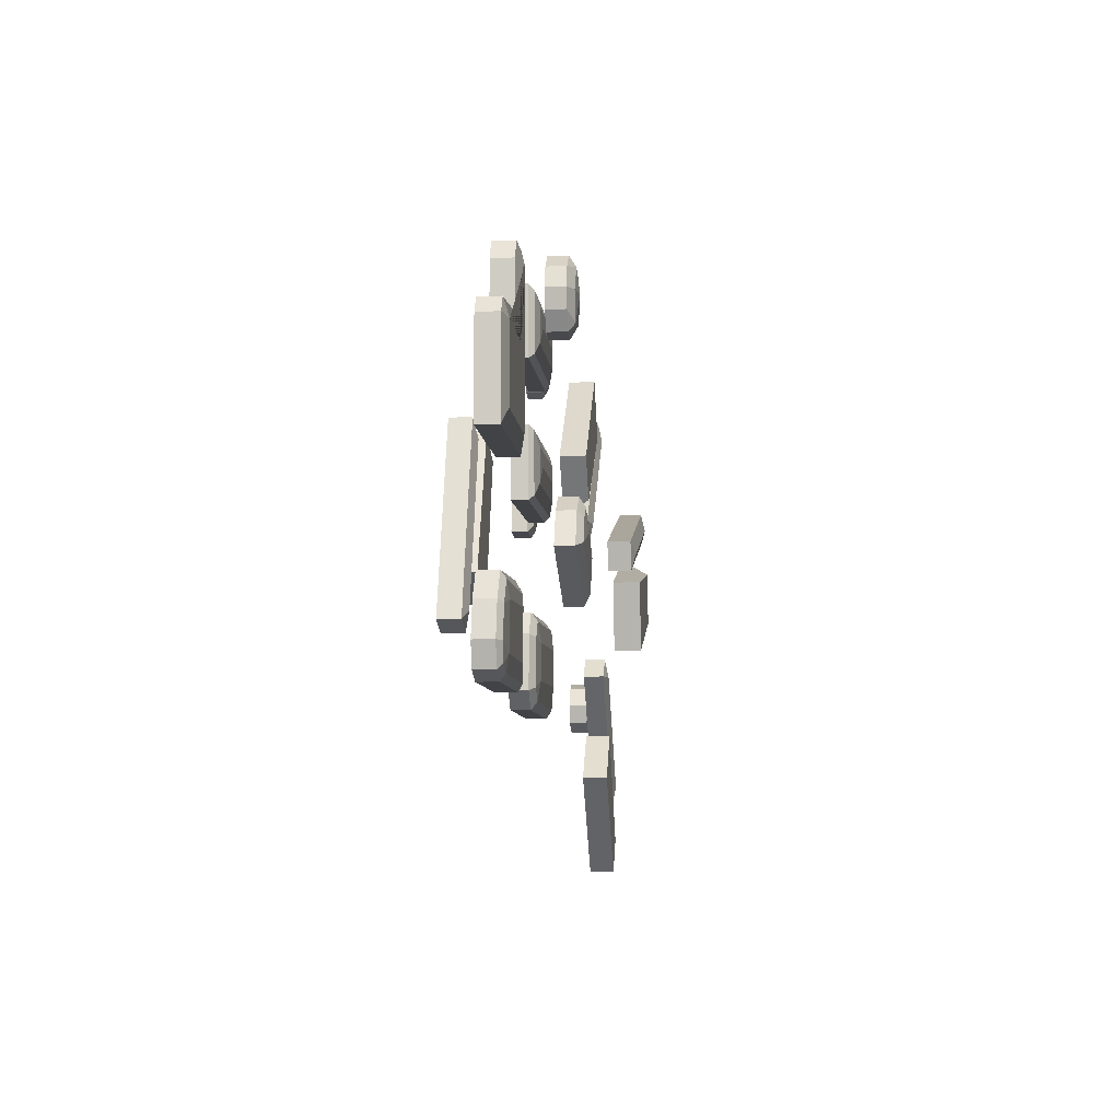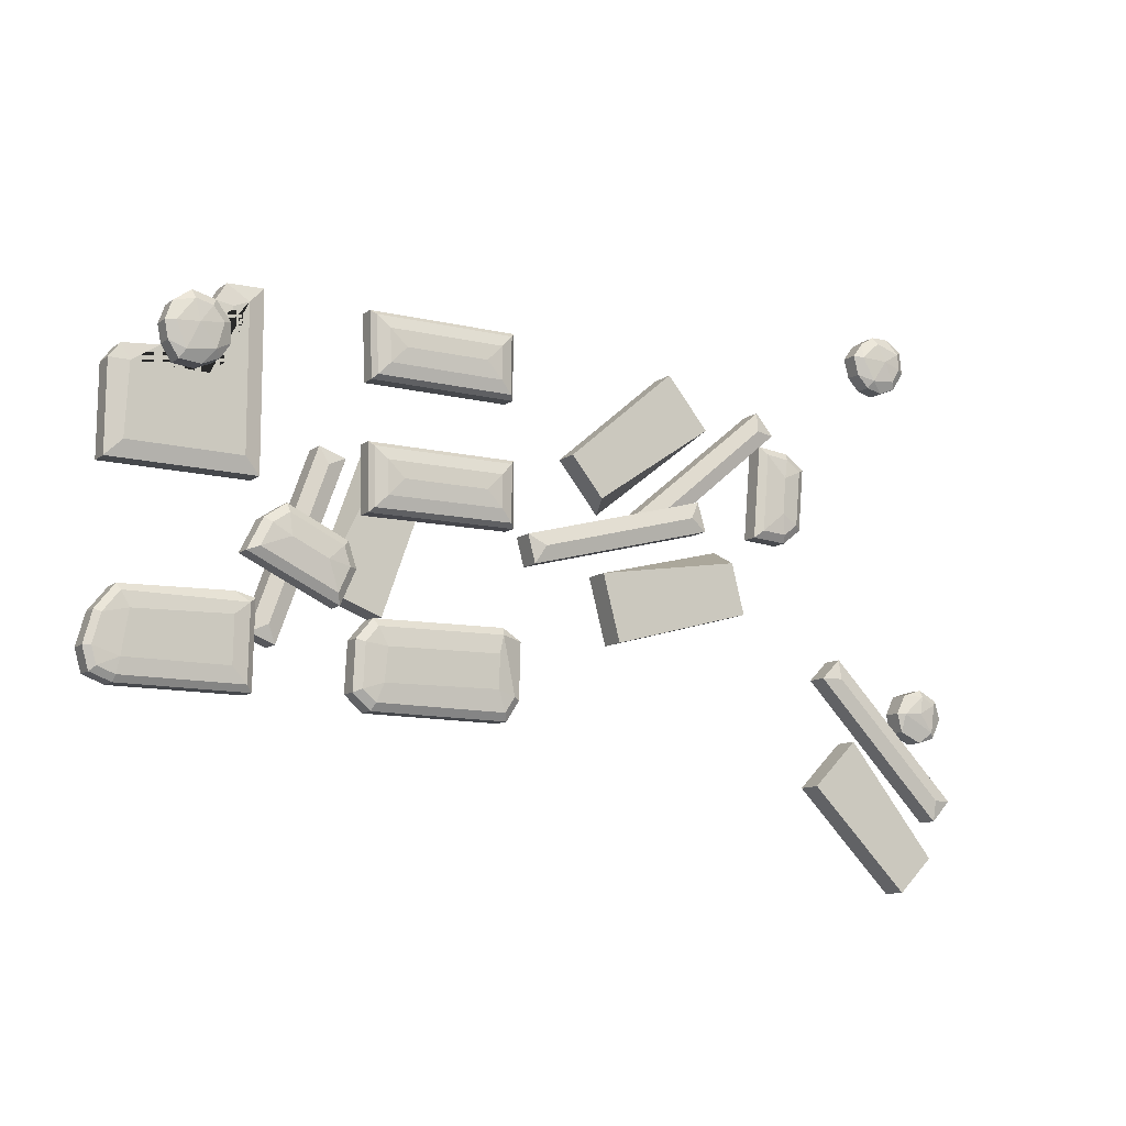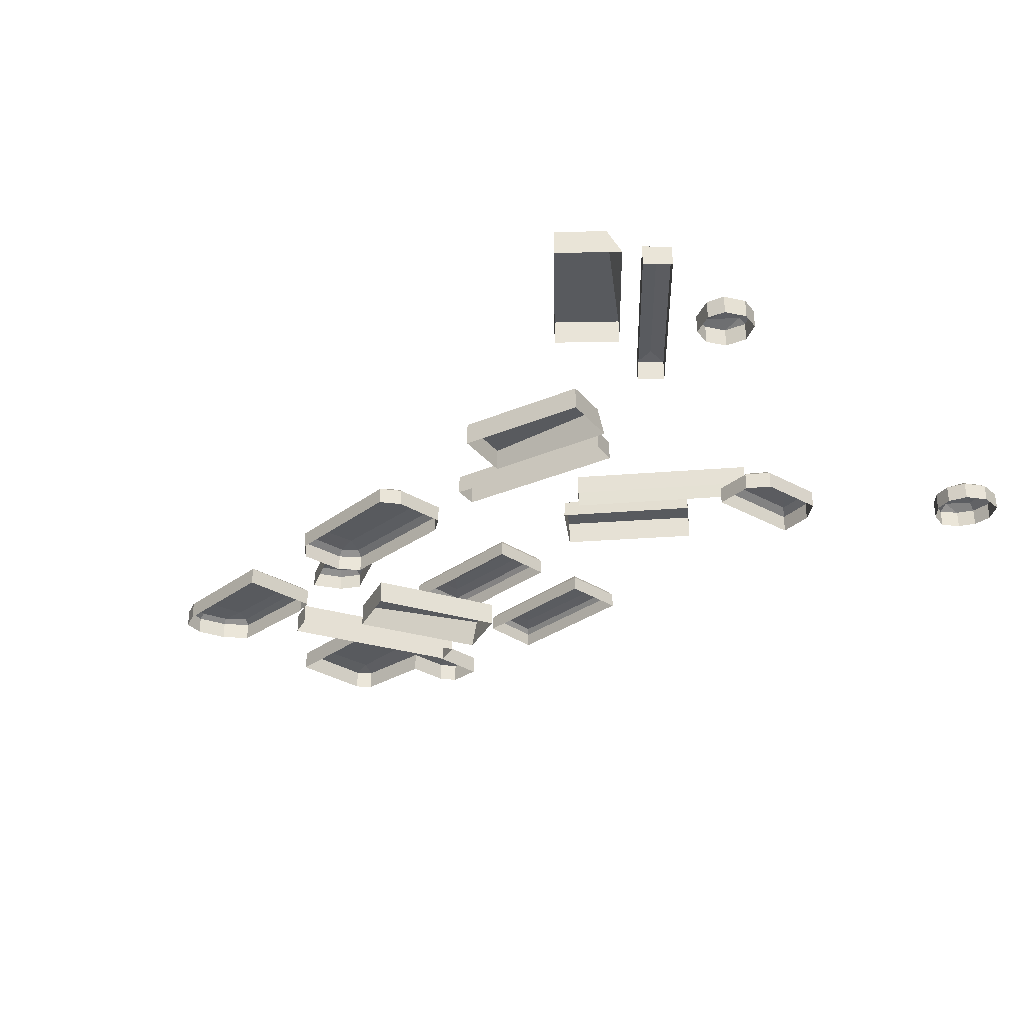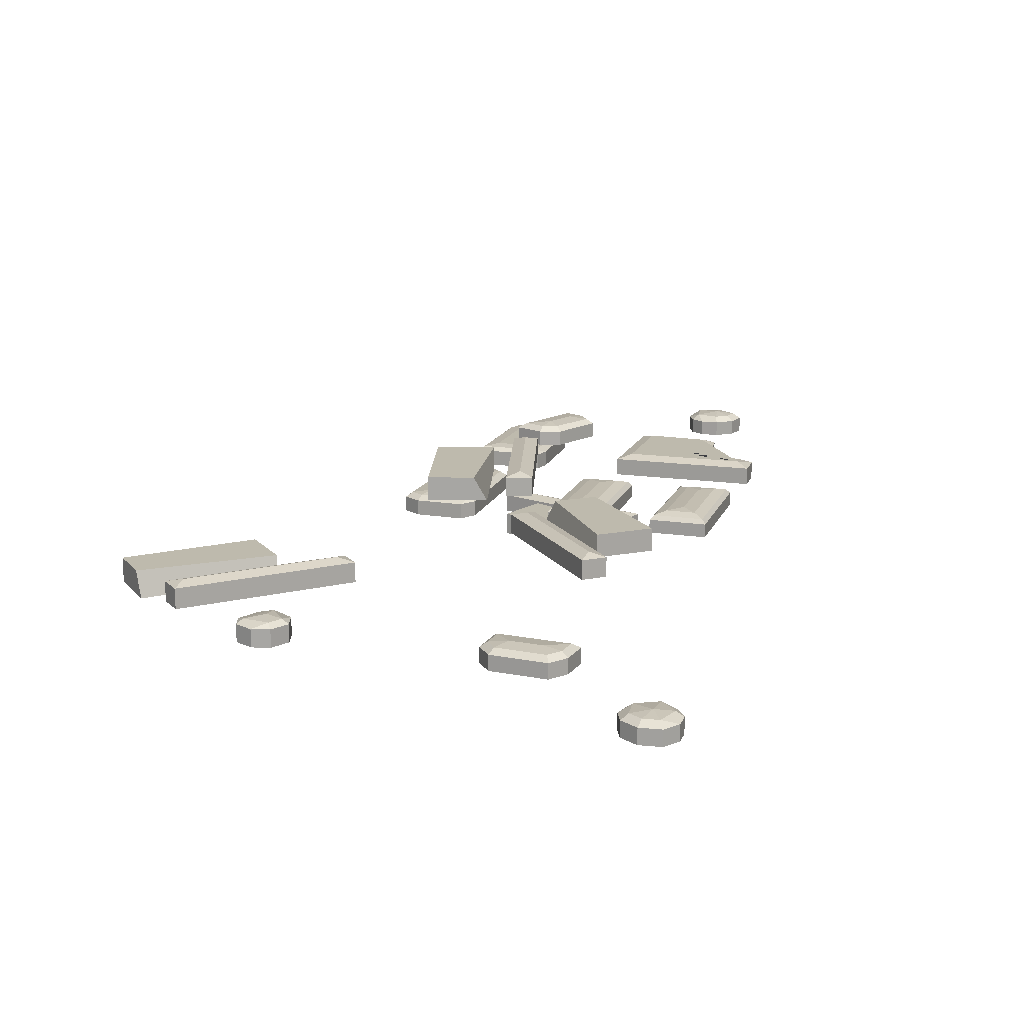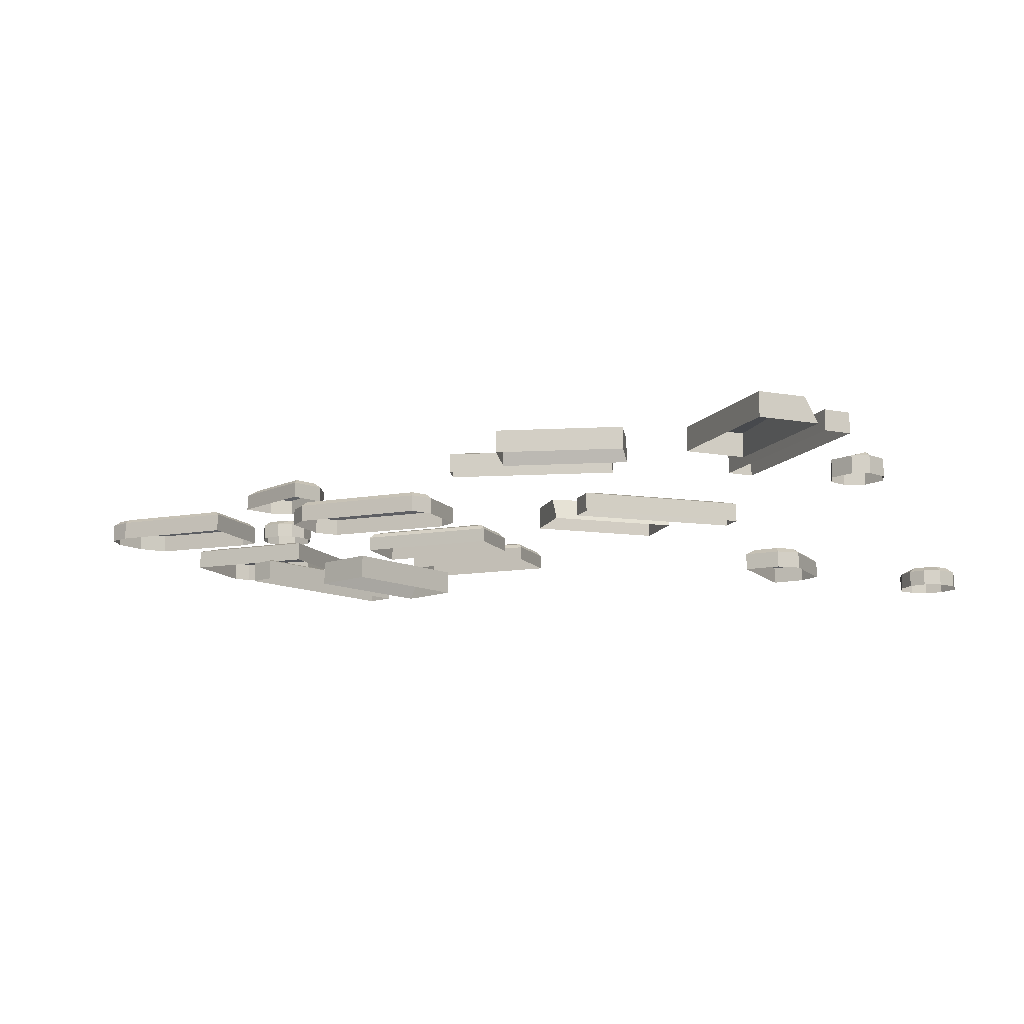
<metadata>
{"format":"obj","ext":"obj","renderer":"f3d","projection":"perspective","resolution":1024,"background":"white","views":[{"elev":-6.8,"azim":95.1,"up":"+Z"},{"elev":-11.0,"azim":149.4,"up":"+Z"},{"elev":-30.7,"azim":-133.4,"up":"+Y"},{"elev":15.4,"azim":-72.5,"up":"+Y"},{"elev":-12.4,"azim":-157.8,"up":"+Y"}]}
</metadata>
<code>
o metal_scrap
v -0.1102 0.03975 -0.09484
v -0.1506 0.03975 -0.1348
v -0.1688 0.03975 -0.117
v -0.1285 0.03975 -0.07655
v -0.1102 0.04975 -0.09484
v -0.1506 0.04975 -0.1348
v -0.1648 0.04975 -0.1209
v -0.1285 0.04975 -0.07655
v -0.1721 0.02975 -0.07336
v -0.1789 0.02975 -0.07116
v -0.1828 0.02975 -0.0632
v -0.1808 0.02975 -0.05583
v -0.173 0.02975 -0.05177
v -0.1649 0.02975 -0.05433
v -0.1611 0.02975 -0.06184
v -0.1631 0.02975 -0.06936
v 0.1584 0.04975 0.03571
v 0.1502 0.04975 0.03497
v 0.1436 0.04975 0.03786
v 0.1396 0.04975 0.04368
v 0.1399 0.04975 0.05122
v 0.1455 0.04975 0.05833
v 0.1544 0.04975 0.0606
v 0.1613 0.04975 0.05567
v 0.1638 0.04975 0.04873
v 0.1624 0.04975 0.04189
v 0.1584 0.05649 0.03571
v 0.1566 0.05879 0.03875
v 0.1502 0.05649 0.03497
v 0.1436 0.05649 0.03786
v 0.1457 0.05879 0.04041
v 0.1396 0.05649 0.04368
v 0.1399 0.05649 0.05122
v 0.1431 0.05879 0.05007
v 0.1455 0.05649 0.05833
v 0.1473 0.05879 0.05551
v 0.1544 0.05649 0.0606
v 0.1538 0.05879 0.05715
v 0.1613 0.05649 0.05567
v 0.1522 0.05975 0.04881
v 0.1638 0.05649 0.04873
v 0.1605 0.05879 0.04847
v 0.1624 0.05649 0.04189
v -0.1721 0.0371 -0.07336
v -0.1789 0.0371 -0.07116
v -0.177 0.03897 -0.06904
v -0.1828 0.0371 -0.0632
v -0.1808 0.0371 -0.05583
v -0.1786 0.03897 -0.0576
v -0.173 0.0371 -0.05177
v -0.1728 0.03897 -0.05456
v -0.1649 0.0371 -0.05433
v -0.1711 0.03975 -0.06163
v -0.1611 0.0371 -0.06184
v -0.1639 0.03897 -0.06213
v -0.1631 0.0371 -0.06936
v -0.1596 0.00975 0.09349
v -0.1617 0.00975 0.08549
v -0.1666 0.00975 0.08027
v -0.1735 0.00975 0.07859
v -0.1804 0.00975 0.08145
v -0.1852 0.00975 0.08907
v -0.1843 0.00975 0.09828
v -0.1773 0.00975 0.103
v -0.1699 0.00975 0.103
v -0.164 0.00975 0.0994
v -0.1596 0.01648 0.09349
v -0.163 0.01879 0.09282
v -0.1617 0.01648 0.08549
v -0.1666 0.01648 0.08027
v -0.1683 0.01879 0.08314
v -0.1735 0.01648 0.07859
v -0.1804 0.01648 0.08145
v -0.1783 0.01879 0.08402
v -0.1852 0.01648 0.08907
v -0.182 0.01879 0.08984
v -0.1843 0.01648 0.09828
v -0.1813 0.01879 0.09648
v -0.1773 0.01648 0.103
v -0.174 0.01975 0.09213
v -0.1699 0.01648 0.103
v -0.1708 0.01879 0.09982
v -0.164 0.01648 0.0994
v -0.0079 0.05975 -0.04966
v -0.06271 0.05975 -0.03464
v -0.0564 0.05975 -0.01007
v -0.001205 0.05975 -0.02467
v -0.0079 0.06975 -0.04966
v -0.06271 0.06975 -0.03464
v -0.05778 0.06975 -0.01547
v -0.001205 0.06975 -0.02467
v -0.1768 0.03975 -0.09775
v -0.1234 0.03975 -0.04432
v -0.1156 0.03975 -0.0521
v -0.169 0.03975 -0.106
v -0.1691 0.04975 -0.09787
v -0.1768 0.0481 -0.09775
v -0.1234 0.0481 -0.04432
v -0.1156 0.0481 -0.0521
v -0.1234 0.04975 -0.05212
v -0.169 0.0481 -0.106
v -0.03491 0.03975 -0.00587
v -0.0928 0.03975 0.0427
v -0.08572 0.03975 0.05113
v -0.02733 0.03975 0.002602
v -0.03546 0.04975 0.001787
v -0.03491 0.0481 -0.00587
v -0.0928 0.0481 0.0427
v -0.08572 0.0481 0.05113
v -0.08503 0.04975 0.04338
v -0.02733 0.0481 0.002602
v -0.04362 0.03975 0.06021
v -0.000282 0.03975 0.02344
v -0.01639 0.03975 0.003838
v -0.06024 0.03975 0.0404
v -0.04362 0.04975 0.06021
v -0.000282 0.04975 0.02344
v -0.01285 0.04975 0.00815
v -0.06024 0.04975 0.0404
v -0.04372 0.05975 0.006557
v 0.02927 0.05975 -0.013
v 0.02643 0.05975 -0.02363
v -0.04701 0.05975 -0.004325
v -0.03999 0.06975 -0.000152
v -0.04372 0.0681 0.006557
v 0.02927 0.0681 -0.013
v 0.02643 0.0681 -0.02363
v 0.02252 0.06975 -0.0169
v -0.04701 0.0681 -0.004325
v 0.07706 0.02975 -0.004533
v 0.01733 0.02975 -0.004274
v 0.01733 0.02975 0.0217
v 0.07758 0.02975 0.0217
v 0.07654 0.02975 0.04507
v 0.01785 0.02975 0.04481
v 0.01759 0.02975 0.07104
v 0.07765 0.02975 0.07099
v 0.07706 0.03585 -0.004533
v 0.07068 0.03923 0.002002
v 0.07535 0.0378 -0.002782
v 0.01733 0.03585 -0.004274
v 0.03034 0.03975 0.008683
v 0.01907 0.0378 -0.002538
v 0.02383 0.03923 0.002205
v 0.01733 0.03585 0.0217
v 0.01907 0.0378 0.01995
v 0.02383 0.03923 0.01519
v 0.07758 0.03585 0.0217
v 0.0643 0.03975 0.008684
v 0.0758 0.0378 0.01995
v 0.07094 0.03923 0.01519
v 0.07654 0.03585 0.04507
v 0.07031 0.03923 0.05154
v 0.07487 0.0378 0.0468
v 0.01785 0.03585 0.04481
v 0.01957 0.0378 0.04656
v 0.02428 0.03923 0.05134
v 0.01759 0.03585 0.07104
v 0.03071 0.03975 0.05804
v 0.01934 0.0378 0.0693
v 0.02415 0.03923 0.06454
v 0.07765 0.03585 0.07099
v 0.06409 0.03975 0.05801
v 0.07583 0.0378 0.06925
v 0.07087 0.03923 0.0645
v 0.0972 0.04975 -0.04351
v 0.1322 0.04975 -0.02734
v 0.09115 0.04975 -0.03003
v 0.09432 0.04975 -0.02044
v 0.1177 0.04975 -0.009555
v 0.126 0.04975 -0.0152
v 0.0972 0.0566 -0.04351
v 0.09873 0.05883 -0.03941
v 0.1322 0.0566 -0.02734
v 0.128 0.05883 -0.02588
v 0.09115 0.0566 -0.03003
v 0.09445 0.05883 -0.02987
v 0.09432 0.0566 -0.02044
v 0.1029 0.05975 -0.02803
v 0.09682 0.05883 -0.02266
v 0.1177 0.0566 -0.009555
v 0.1167 0.05975 -0.02158
v 0.1174 0.05883 -0.01308
v 0.126 0.0566 -0.0152
v 0.1236 0.05883 -0.01731
v 0.1207 0.02975 -0.07302
v 0.1201 0.02975 -0.03984
v 0.1279 0.02975 -0.03797
v 0.1706 0.02975 -0.03922
v 0.1781 0.02975 -0.04857
v 0.1815 0.02975 -0.06103
v 0.179 0.02975 -0.06976
v 0.1706 0.02975 -0.07288
v 0.1291 0.03975 -0.06445
v 0.1207 0.03718 -0.07302
v 0.1232 0.039 -0.07051
v 0.1201 0.03718 -0.03984
v 0.1288 0.03975 -0.04656
v 0.1226 0.039 -0.04181
v 0.1279 0.03718 -0.03797
v 0.1706 0.03718 -0.03922
v 0.1664 0.03975 -0.04766
v 0.1694 0.039 -0.04169
v 0.1781 0.03718 -0.04857
v 0.1758 0.039 -0.04973
v 0.1815 0.03718 -0.06103
v 0.1789 0.039 -0.06102
v 0.179 0.03718 -0.06976
v 0.1769 0.039 -0.06785
v 0.1706 0.03718 -0.07288
v 0.169 0.03975 -0.06433
v 0.1701 0.039 -0.07037
v 0.02037 0.02975 -0.07662
v 0.01508 0.02975 -0.06851
v 0.01445 0.02975 -0.0467
v 0.02193 0.02975 -0.04202
v 0.07491 0.02975 -0.04296
v 0.08146 0.02975 -0.05075
v 0.08239 0.02975 -0.07007
v 0.07522 0.02975 -0.0763
v 0.02037 0.03671 -0.07662
v 0.02198 0.03886 -0.07364
v 0.01508 0.03671 -0.06851
v 0.02513 0.03975 -0.06536
v 0.01802 0.03886 -0.06759
v 0.01445 0.03671 -0.0467
v 0.02476 0.03975 -0.05222
v 0.02193 0.03671 -0.04202
v 0.02276 0.03886 -0.04501
v 0.07491 0.03671 -0.04296
v 0.07011 0.03975 -0.05302
v 0.07351 0.03886 -0.04591
v 0.08146 0.03671 -0.05075
v 0.07854 0.03886 -0.05189
v 0.08239 0.03671 -0.07007
v 0.07935 0.03886 -0.06878
v 0.07522 0.03671 -0.0763
v 0.0714 0.03975 -0.06618
v 0.07411 0.03886 -0.07334
v 0.1202 0.02975 0.003258
v 0.1202 0.02975 0.07156
v 0.1345 0.02975 0.0713
v 0.1386 0.02975 0.06455
v 0.1389 0.02975 0.04689
v 0.1724 0.02975 0.04403
v 0.1768 0.02975 0.03832
v 0.177 0.02975 0.003778
v 0.1264 0.03975 0.009521
v 0.1202 0.03789 0.003258
v 0.1202 0.03789 0.07156
v 0.1264 0.03975 0.06524
v 0.1345 0.03789 0.0713
v 0.1386 0.03789 0.06455
v 0.1324 0.03975 0.06275
v 0.1389 0.03789 0.04689
v 0.1327 0.03975 0.04402
v 0.1405 0.03975 0.03726
v 0.1724 0.03789 0.04403
v 0.1694 0.03975 0.03777
v 0.1768 0.03789 0.03832
v 0.177 0.03789 0.003778
v 0.1708 0.03975 0.009927
v 0.08875 0.00975 0.0224
v 0.1146 0.00975 -0.04861
v 0.1043 0.00975 -0.05237
v 0.07794 0.00975 0.01885
v 0.08539 0.01975 0.01549
v 0.08875 0.0181 0.0224
v 0.1146 0.0181 -0.04861
v 0.1043 0.0181 -0.05237
v 0.1075 0.01975 -0.04532
v 0.07794 0.0181 0.01885
v 0.06324 0.00975 -0.03919
v 0.0441 0.00975 0.01433
v 0.06786 0.00975 0.02325
v 0.08755 0.00975 -0.03034
v 0.06324 0.01975 -0.03919
v 0.0441 0.01975 0.01433
v 0.06263 0.01975 0.02128
v 0.08755 0.01975 -0.03034
v -0.106 0.00975 0.008883
v -0.1093 0.00975 0.04727
v -0.1208 0.00975 0.007814
v -0.1287 0.00975 0.01407
v -0.131 0.00975 0.03973
v -0.1228 0.00975 0.04566
v -0.106 0.0166 0.008883
v -0.1094 0.01883 0.01172
v -0.1093 0.0166 0.04727
v -0.1121 0.01883 0.04384
v -0.1208 0.0166 0.007814
v -0.1198 0.01883 0.01097
v -0.1287 0.0166 0.01407
v -0.1186 0.01975 0.0195
v -0.1258 0.01883 0.01566
v -0.131 0.0166 0.03973
v -0.12 0.01975 0.03472
v -0.1277 0.01883 0.03826
v -0.1228 0.0166 0.04566
v -0.1216 0.01883 0.0427
f 1 2 6 5
f 4 1 5 8
f 6 7 8 5
f 2 3 7 6
f 3 4 8 7
f 15 16 56 54
f 14 15 54 52
f 13 14 52 50
f 16 9 44 56
f 10 11 47 45
f 11 12 48 47
f 12 13 50 48
f 25 26 43 41
f 26 17 27 43
f 22 23 37 35
f 19 20 32 30
f 23 24 39 37
f 20 21 33 32
f 18 19 30 29
f 24 25 41 39
f 21 22 35 33
f 27 29 31 28
f 28 31 40
f 29 30 31
f 30 32 31
f 32 33 34 31
f 31 34 40
f 33 35 36 34
f 34 36 40
f 35 37 38 36
f 36 38 40
f 37 39 38
f 39 41 42 38
f 38 42 40
f 41 43 28 42
f 42 28 40
f 43 27 28
f 17 18 29 27
f 44 45 46
f 45 47 49 46
f 46 49 53
f 47 48 49
f 48 50 51 49
f 49 51 53
f 50 52 51
f 52 54 55 51
f 51 55 53
f 54 56 55
f 56 44 46 55
f 55 46 53
f 9 10 45 44
f 65 66 83 81
f 66 57 67 83
f 62 63 77 75
f 59 60 72 70
f 63 64 79 77
f 60 61 73 72
f 58 59 70 69
f 64 65 81 79
f 61 62 75 73
f 67 69 71 68
f 68 71 80
f 69 70 71
f 70 72 71
f 72 73 74 71
f 71 74 80
f 73 75 76 74
f 74 76 80
f 75 77 78 76
f 76 78 80
f 77 79 78
f 79 81 82 78
f 78 82 80
f 81 83 68 82
f 82 68 80
f 83 67 68
f 57 58 69 67
f 84 85 89 88
f 87 84 88 91
f 89 90 91 88
f 85 86 90 89
f 86 87 91 90
f 95 92 97 101
f 94 95 101 99
f 93 94 99 98
f 97 98 100 96
f 98 99 100
f 99 101 96 100
f 101 97 96
f 92 93 98 97
f 105 102 107 111
f 104 105 111 109
f 103 104 109 108
f 107 108 110 106
f 108 109 110
f 109 111 106 110
f 111 107 106
f 102 103 108 107
f 112 113 117 116
f 115 112 116 119
f 117 118 119 116
f 113 114 118 117
f 114 115 119 118
f 123 120 125 129
f 122 123 129 127
f 121 122 127 126
f 125 126 128 124
f 126 127 128
f 127 129 124 128
f 129 125 124
f 120 121 126 125
f 131 132 145 141
f 133 130 138 148
f 137 134 152 162
f 136 137 162 158
f 135 136 158 155
f 132 133 148 145
f 138 141 143 140
f 140 143 144 139
f 139 144 142 149
f 141 145 146 143
f 143 146 147 144
f 144 147 142
f 145 148 150 146
f 146 150 151 147
f 147 151 149 142
f 148 138 140 150
f 150 140 139 151
f 151 139 149
f 130 131 141 138
f 152 155 156 154
f 154 156 157 153
f 153 157 159 163
f 155 158 160 156
f 156 160 161 157
f 157 161 159
f 158 162 164 160
f 160 164 165 161
f 161 165 163 159
f 162 152 154 164
f 164 154 153 165
f 165 153 163
f 134 135 155 152
f 171 167 174 184
f 166 168 176 172
f 167 166 172 174
f 169 170 181 178
f 170 171 184 181
f 168 169 178 176
f 179 182 175 173
f 173 175 174 172
f 172 176 177 173
f 173 177 179
f 176 178 180 177
f 177 180 179
f 178 181 183 180
f 180 183 182 179
f 181 184 185 183
f 183 185 182
f 184 174 175 185
f 185 175 182
f 193 186 195 210
f 188 189 201 200
f 189 190 204 201
f 190 191 206 204
f 191 192 208 206
f 192 193 210 208
f 187 188 200 197
f 211 194 198 202
f 195 197 199 196
f 196 199 198 194
f 197 200 199
f 200 201 203 199
f 199 203 202 198
f 201 204 205 203
f 203 205 202
f 204 206 207 205
f 205 207 211 202
f 206 208 209 207
f 207 209 211
f 208 210 212 209
f 209 212 211
f 210 195 196 212
f 212 196 194 211
f 186 187 197 195
f 220 213 221 237
f 227 231 238 224
f 215 216 228 226
f 216 217 230 228
f 217 218 233 230
f 218 219 235 233
f 219 220 237 235
f 214 215 226 223
f 221 223 225 222
f 222 225 224
f 223 226 229 225
f 225 229 227 224
f 226 228 229
f 228 230 232 229
f 229 232 231 227
f 230 233 234 232
f 232 234 231
f 233 235 236 234
f 234 236 238 231
f 235 237 239 236
f 236 239 238
f 237 221 222 239
f 239 222 224 238
f 213 214 223 221
f 243 244 255 253
f 242 243 253 252
f 247 240 249 261
f 244 245 258 255
f 245 246 260 258
f 246 247 261 260
f 241 242 252 250
f 251 254 256 257 259 262 248
f 249 250 251 248
f 250 252 251
f 252 253 254 251
f 253 255 256 254
f 255 257 256
f 255 258 259 257
f 258 260 259
f 260 261 262 259
f 261 249 248 262
f 240 241 250 249
f 266 263 268 272
f 265 266 272 270
f 264 265 270 269
f 268 269 271 267
f 269 270 271
f 270 272 267 271
f 272 268 267
f 263 264 269 268
f 273 274 278 277
f 276 273 277 280
f 278 279 280 277
f 274 275 279 278
f 275 276 280 279
f 286 282 289 299
f 281 283 291 287
f 282 281 287 289
f 284 285 296 293
f 285 286 299 296
f 283 284 293 291
f 294 297 290 288
f 288 290 289 287
f 287 291 292 288
f 288 292 294
f 291 293 295 292
f 292 295 294
f 293 296 298 295
f 295 298 297 294
f 296 299 300 298
f 298 300 297
f 299 289 290 300
f 300 290 297

</code>
